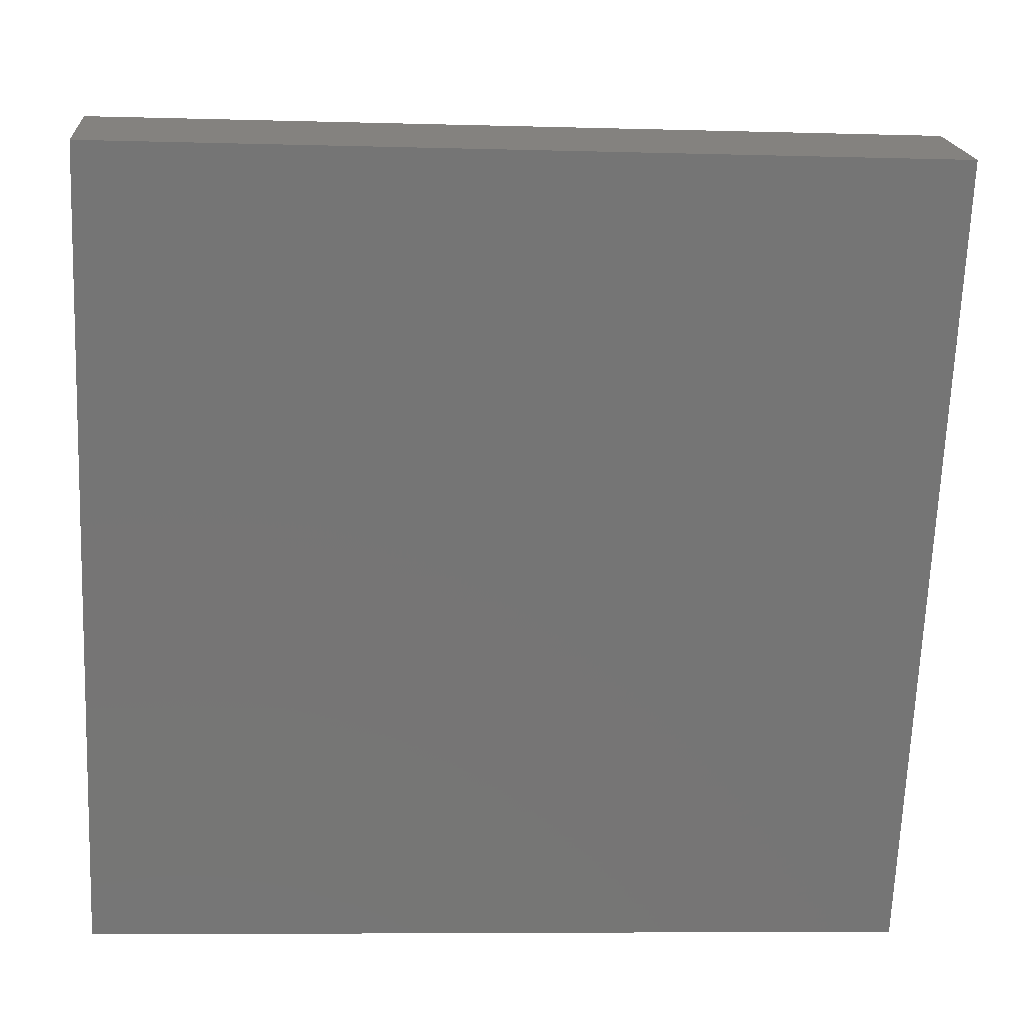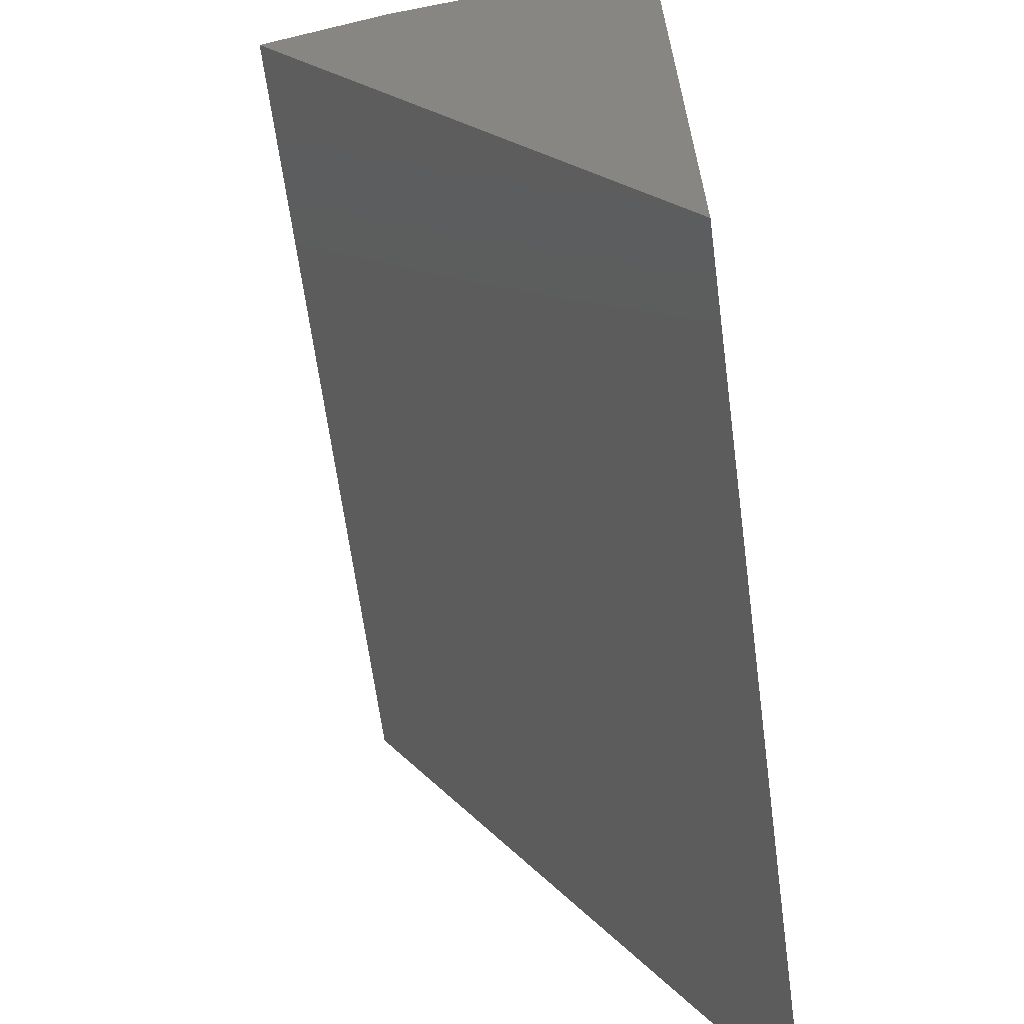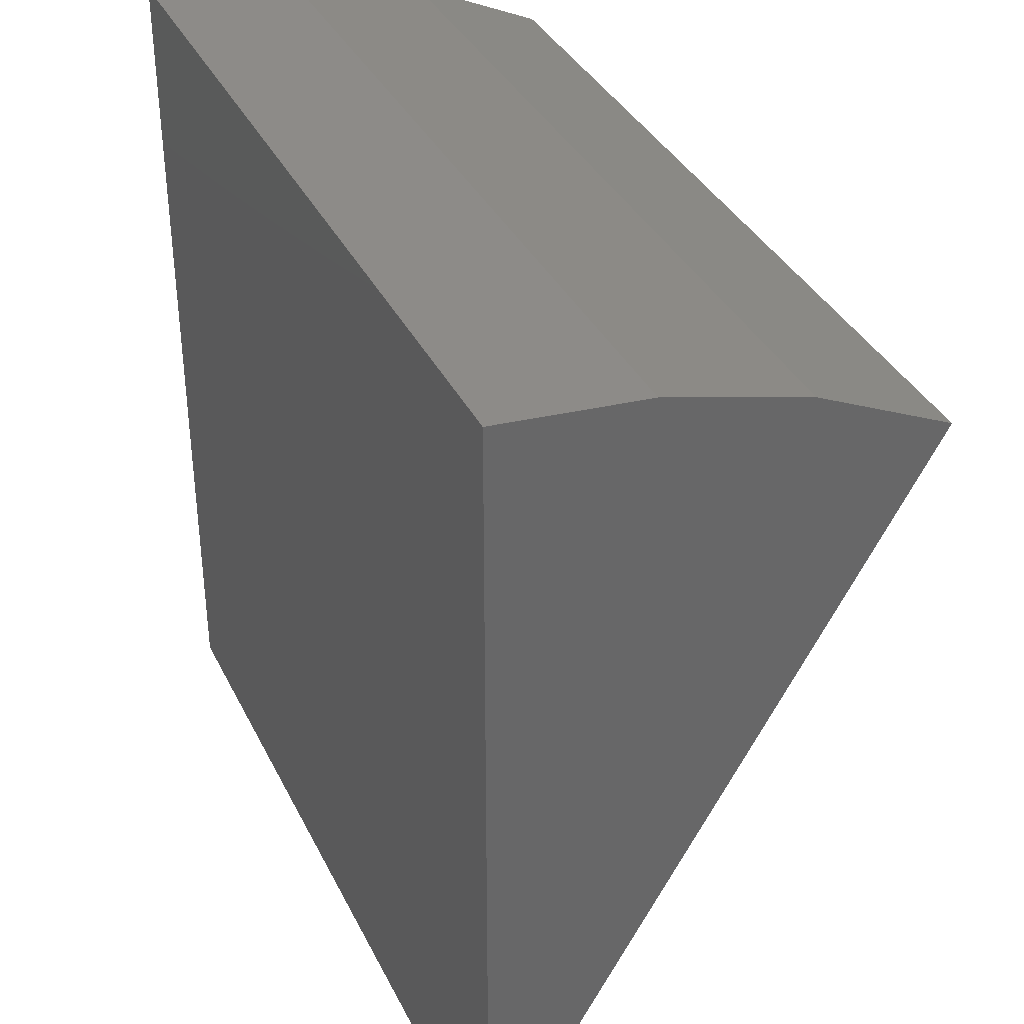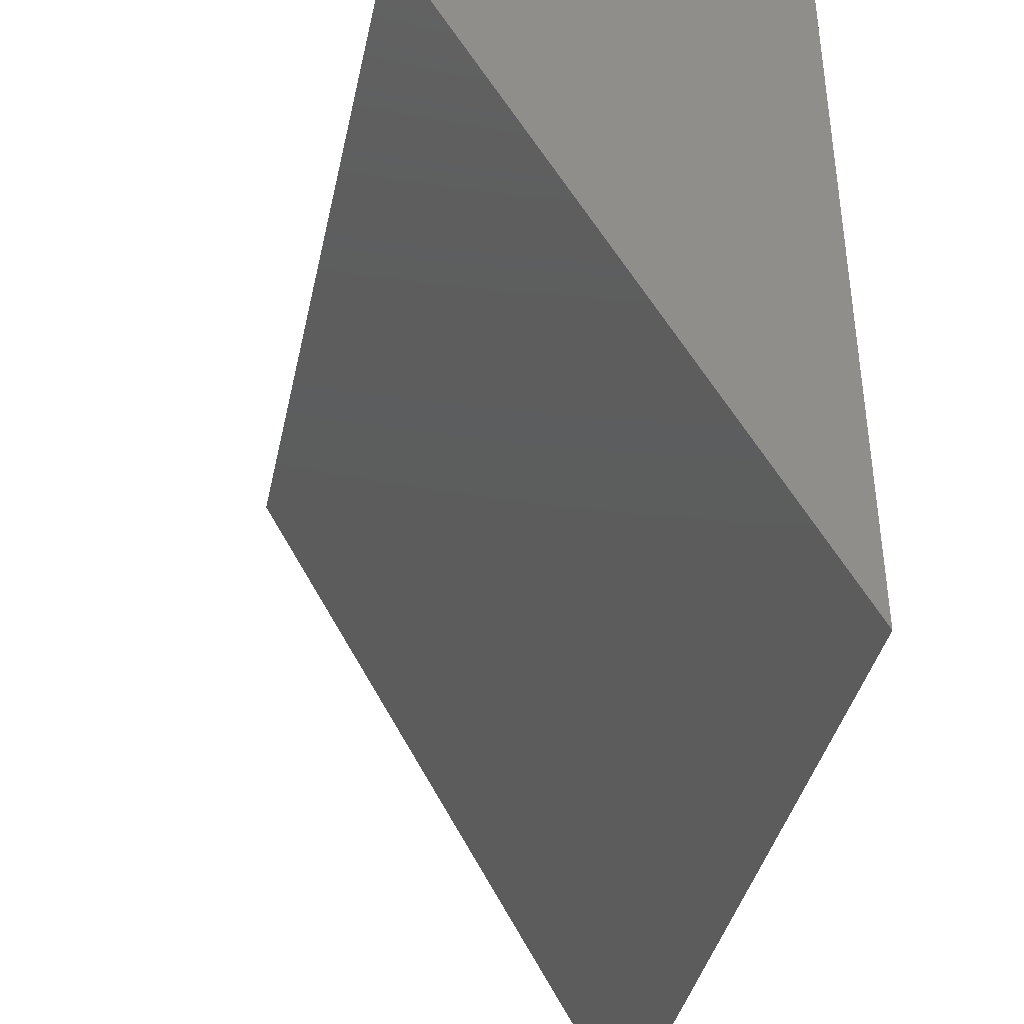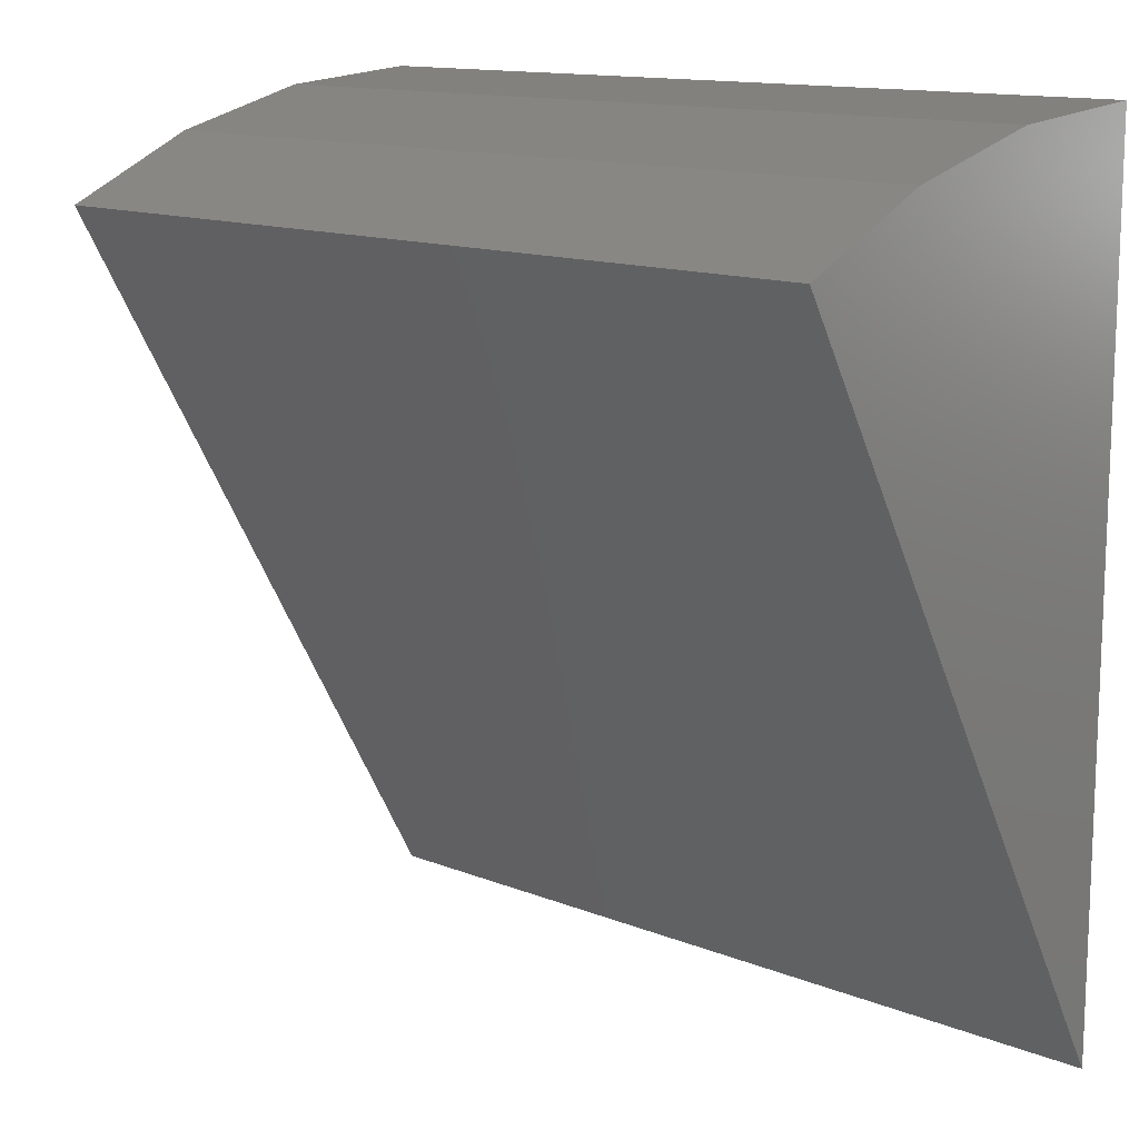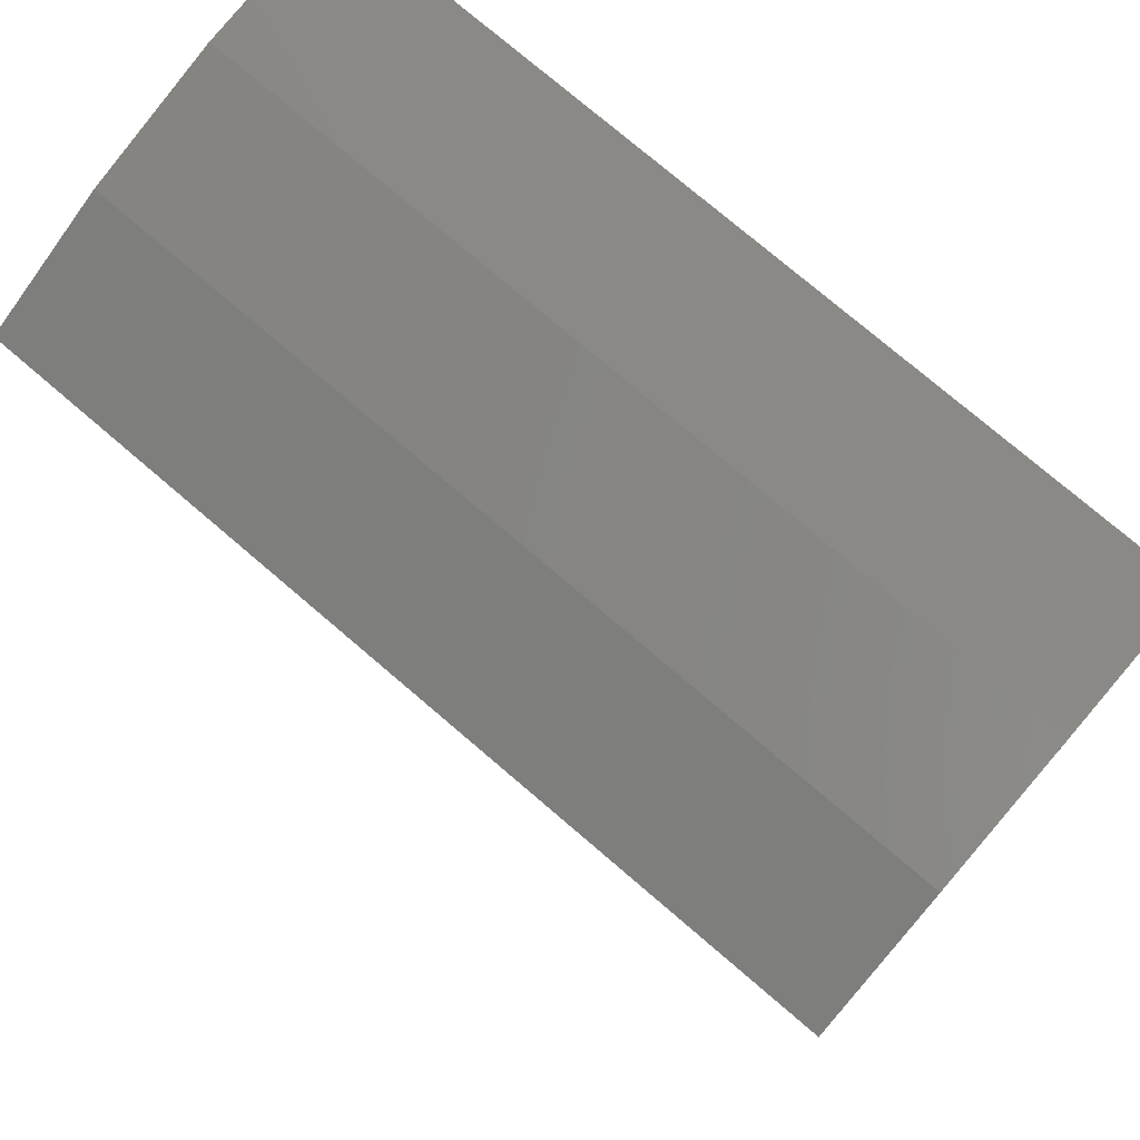
<metadata>
{"format":"stl","ext":"stl","renderer":"f3d","projection":"perspective","resolution":1024,"background":"white","views":[{"elev":-7.2,"azim":-4.7,"up":"+Z"},{"elev":-64.8,"azim":97.6,"up":"+Z"},{"elev":36.2,"azim":-113.7,"up":"+Z"},{"elev":-39.5,"azim":77.9,"up":"+Z"},{"elev":13.2,"azim":42.4,"up":"+Z"},{"elev":76.5,"azim":40.5,"up":"+Z"}]}
</metadata>
<code>
# stl→obj: 10 verts, 16 faces
v -0.5703 0 -0.6172
v 0.75 1.466e-16 -0.6172
v -0.5703 -0.6531 0.5303
v 0.75 -0.6531 0.5303
v -0.5703 1.466e-16 0.7031
v 0.75 2.932e-16 0.7031
v -0.5703 -0.4465 0.6253
v -0.5703 -0.2266 0.6835
v 0.75 -0.4465 0.6253
v 0.75 -0.2266 0.6835
f 1 2 3
f 3 2 4
f 1 5 2
f 2 5 6
f 3 7 1
f 1 7 8
f 1 8 5
f 3 4 7
f 7 4 9
f 7 9 8
f 8 9 10
f 8 10 5
f 5 10 6
f 6 10 2
f 2 10 9
f 2 9 4

</code>
